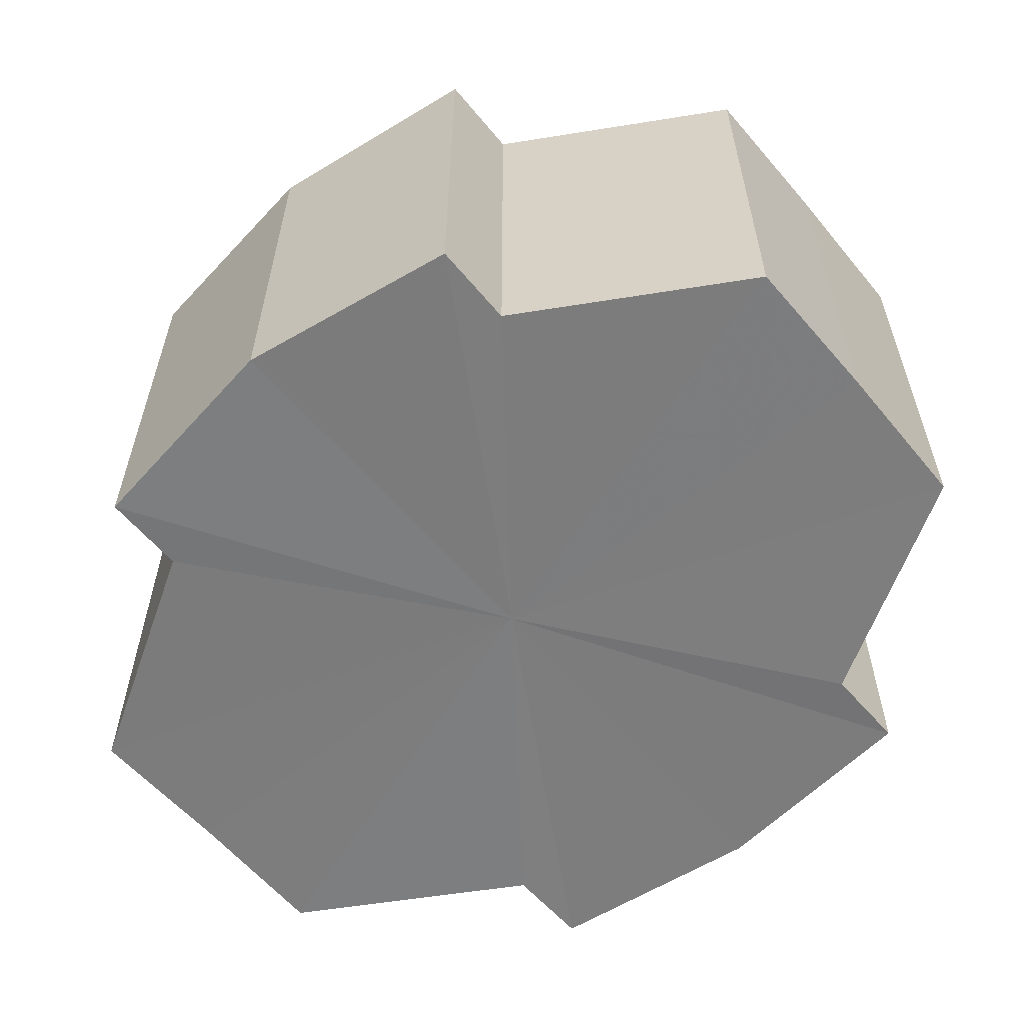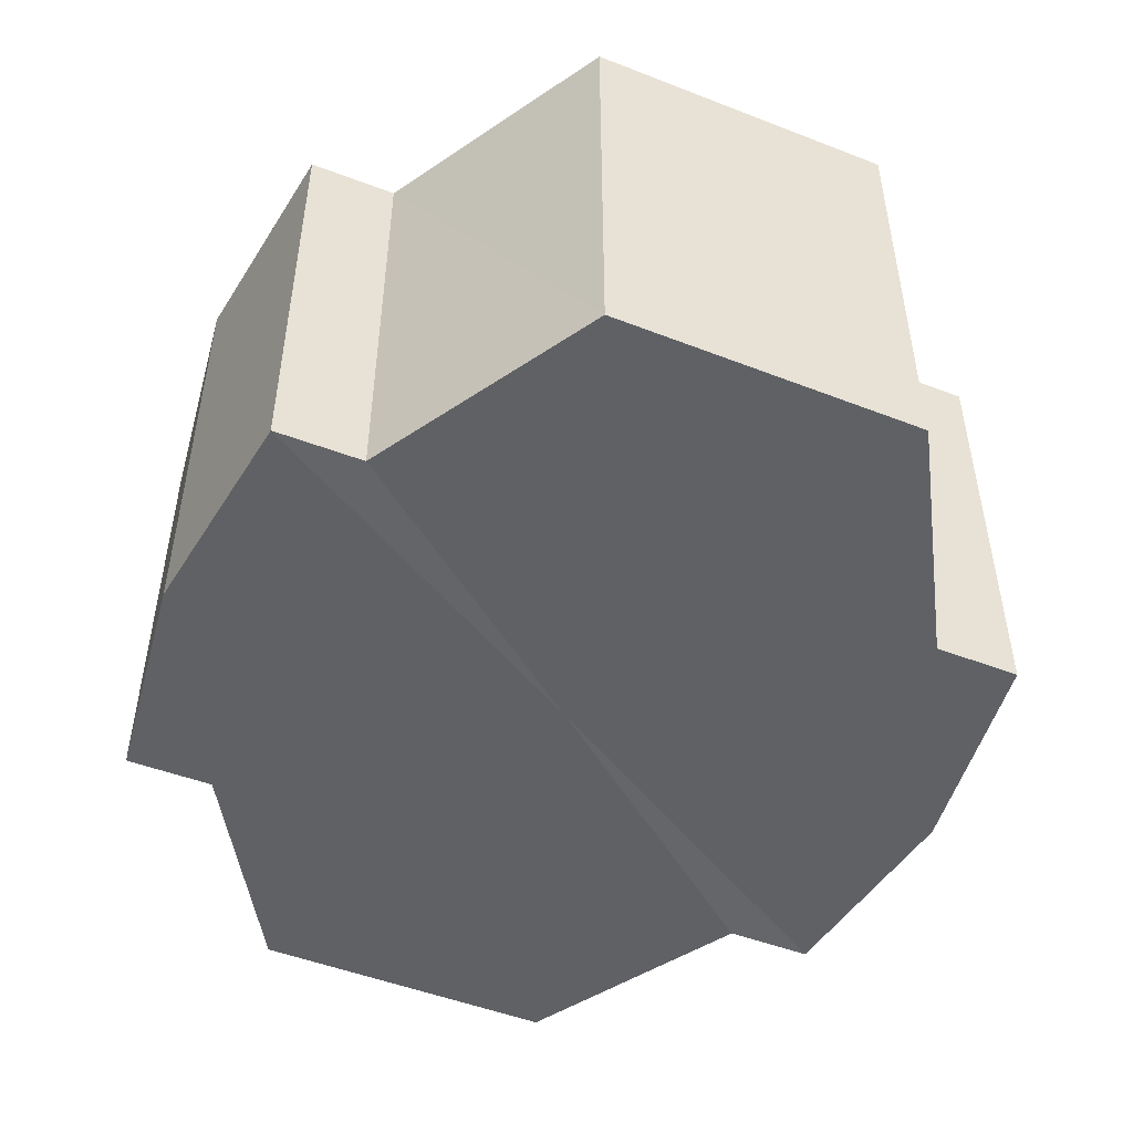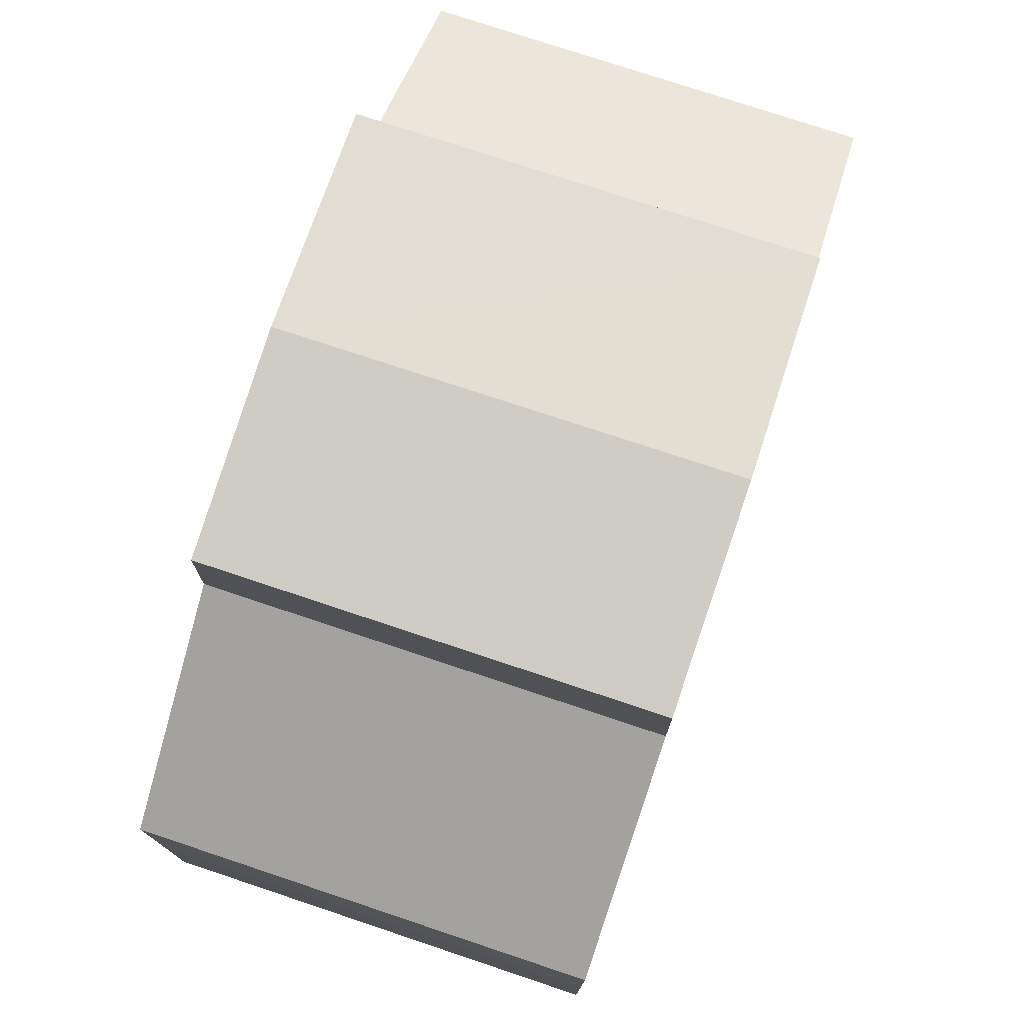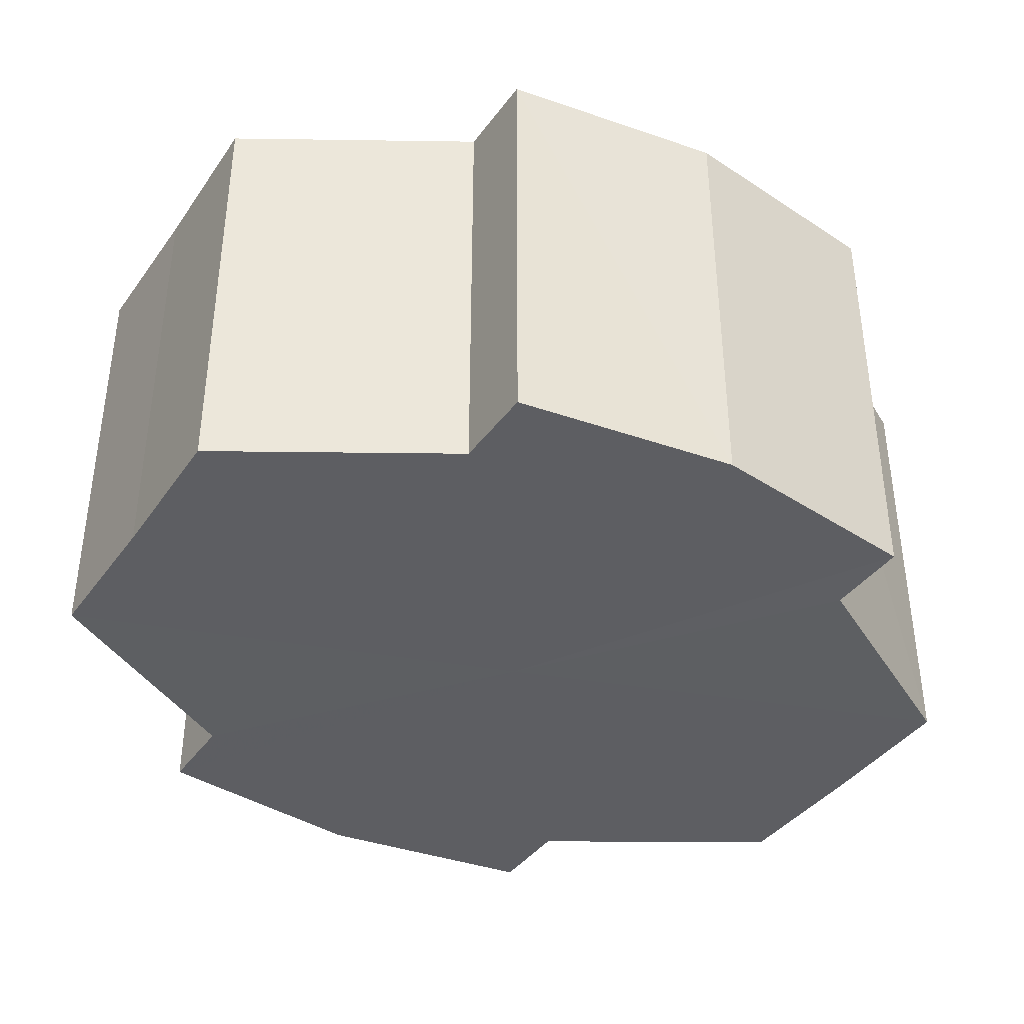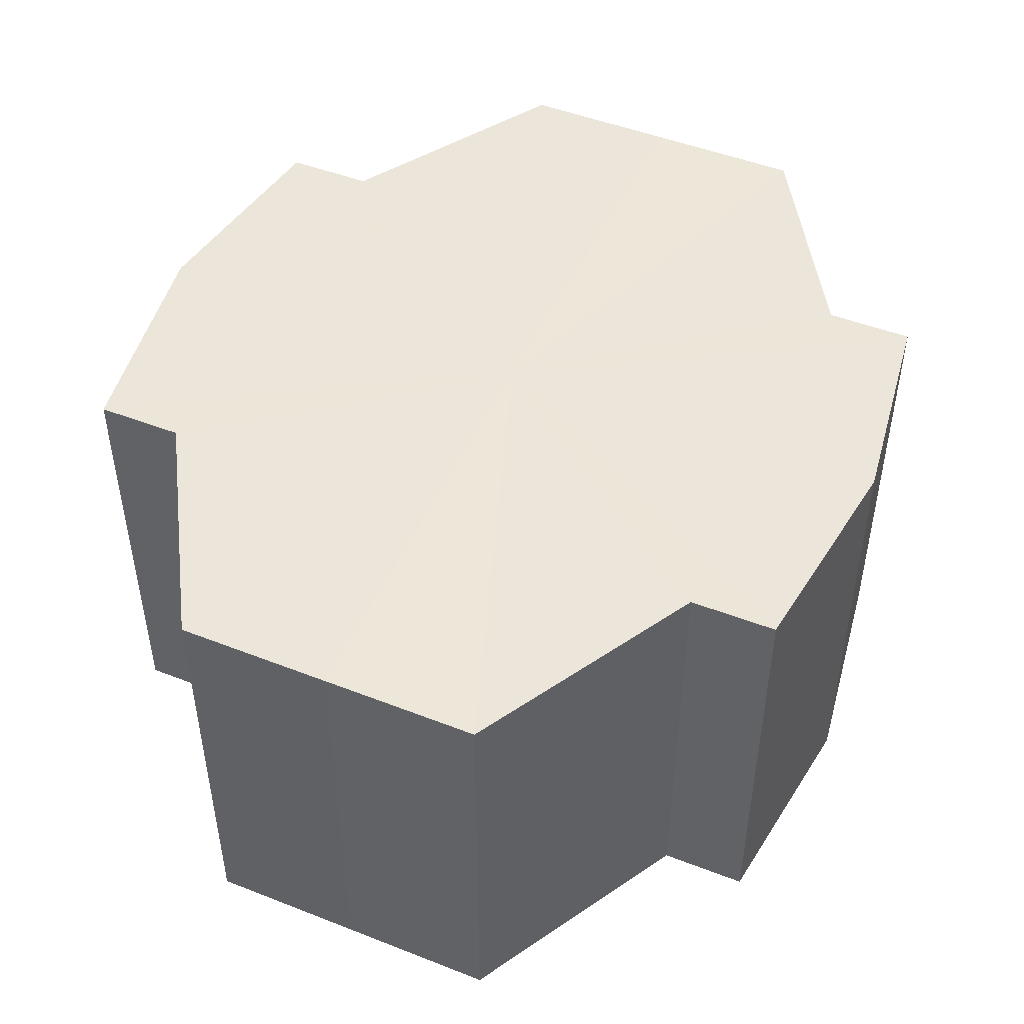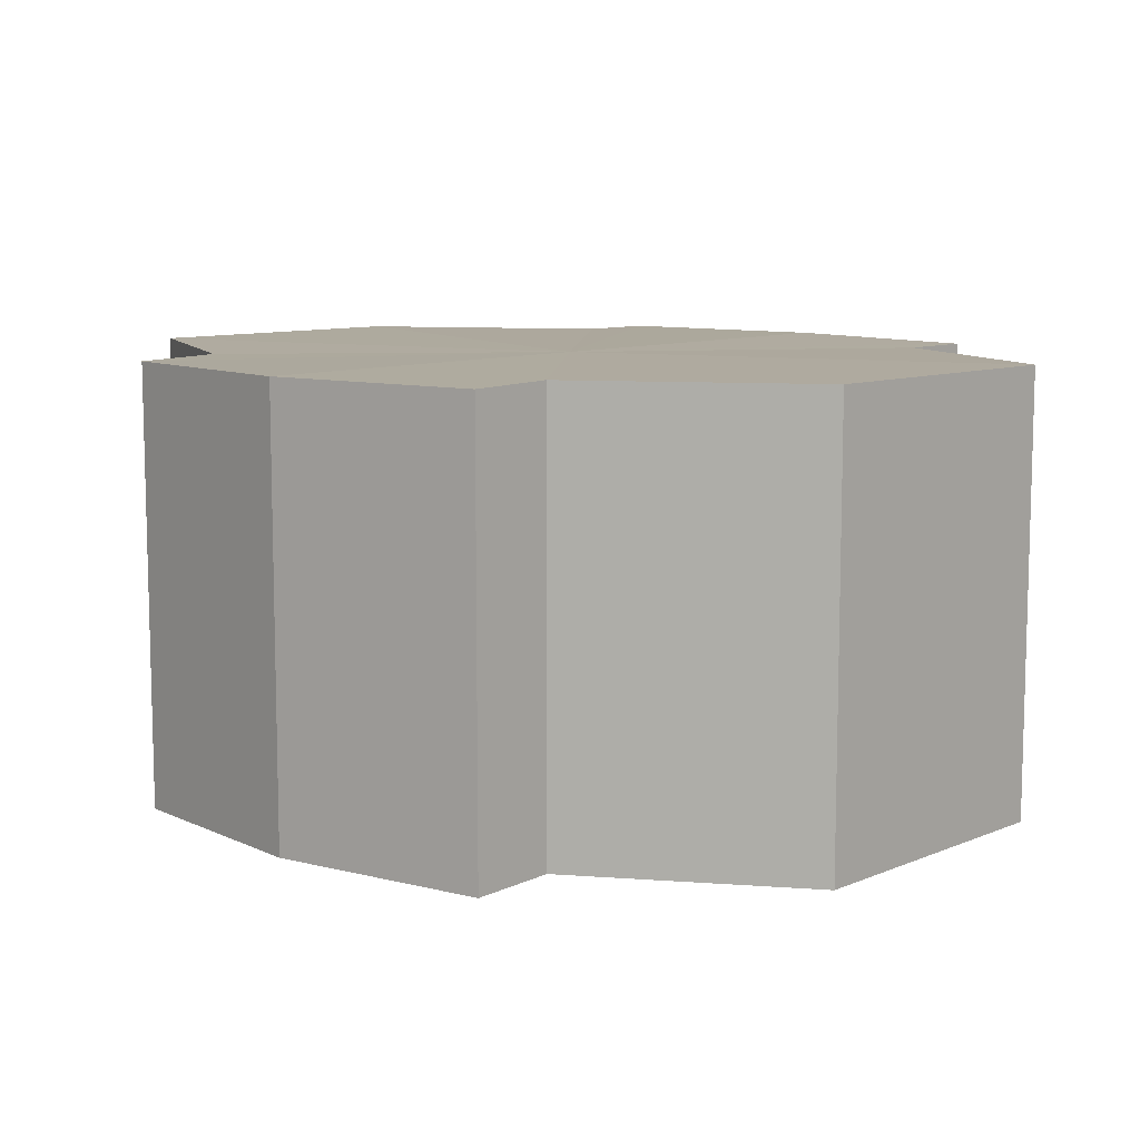
<metadata>
{"format":"obj","ext":"obj","renderer":"f3d","projection":"perspective","resolution":1024,"background":"white","views":[{"elev":-58.8,"azim":39.7,"up":"+Y"},{"elev":-49.2,"azim":66.9,"up":"+Y"},{"elev":76.4,"azim":-71.6,"up":"+Z"},{"elev":-39.1,"azim":-31.4,"up":"+Y"},{"elev":48.4,"azim":-66.5,"up":"+Y"},{"elev":9.3,"azim":41.6,"up":"+Y"}]}
</metadata>
<code>
o 2108
v 2168 1876 7.437
v 2168 1876 7.438
v 2168 1876 7.437
v 2168 1876 7.438
v 2168 1876 7.438
v 2168 1876 7.437
v 2168 1876 7.437
v 2168 1876 7.438
v 2168 1876 7.438
v 2168 1876 7.455
v 2168 1876 7.437
v 2168 1876 7.442
v 2168 1876 7.448
v 2168 1876 7.455
v 2168 1876 7.462
v 2168 1876 7.468
v 2168 1876 7.438
v 2168 1876 7.472
v 2168 1876 7.442
v 2168 1876 7.438
v 2168 1876 7.442
v 2168 1876 7.448
v 2168 1876 7.442
v 2168 1876 7.448
v 2168 1876 7.455
v 2168 1876 7.448
v 2168 1876 7.455
v 2168 1876 7.462
v 2168 1876 7.455
v 2168 1876 7.462
v 2168 1876 7.468
v 2168 1876 7.462
v 2168 1876 7.468
v 2168 1876 7.472
v 2168 1876 7.468
v 2168 1876 7.472
v 2168 1876 7.473
v 2168 1876 7.473
v 2168 1876 7.472
v 2168 1876 7.472
v 2168 1876 7.468
v 2168 1876 7.472
v 2168 1876 7.473
v 2168 1876 7.462
v 2168 1876 7.468
v 2168 1876 7.472
v 2168 1876 7.473
v 2168 1876 7.472
v 2168 1876 7.473
v 2168 1876 7.455
v 2168 1876 7.462
v 2168 1876 7.448
v 2168 1876 7.455
v 2168 1876 7.442
v 2168 1876 7.448
v 2168 1876 7.438
v 2168 1876 7.442
v 2168 1876 7.438
v 2168 1876 7.442
v 2168 1876 7.438
v 2168 1876 7.448
v 2168 1876 7.442
v 2168 1876 7.442
v 2168 1876 7.442
v 2168 1876 7.455
v 2168 1876 7.448
v 2168 1876 7.462
v 2168 1876 7.455
v 2168 1876 7.448
v 2168 1876 7.448
v 2168 1876 7.468
v 2168 1876 7.462
v 2168 1876 7.472
v 2168 1876 7.468
v 2168 1876 7.455
v 2168 1876 7.455
v 2168 1876 7.462
v 2168 1876 7.462
v 2168 1876 7.468
v 2168 1876 7.468
v 2168 1876 7.472
v 2168 1876 7.455
v 2168 1876 7.437
v 2168 1876 7.438
v 2168 1876 7.438
v 2168 1876 7.442
v 2168 1876 7.442
v 2168 1876 7.448
v 2168 1876 7.448
v 2168 1876 7.455
v 2168 1876 7.455
v 2168 1876 7.462
v 2168 1876 7.462
v 2168 1876 7.468
v 2168 1876 7.468
v 2168 1876 7.472
v 2168 1876 7.472
v 2168 1876 7.473
f 1 2 3
f 4 1 5
f 5 6 7
f 7 8 9
f 10 8 11
f 10 12 8
f 10 13 12
f 10 14 13
f 10 15 14
f 10 16 15
f 10 11 17
f 10 18 16
f 19 17 20
f 10 17 21
f 22 23 19
f 10 21 24
f 25 26 22
f 10 24 27
f 28 29 25
f 10 27 30
f 31 32 28
f 10 30 33
f 34 35 31
f 10 33 36
f 10 36 37
f 10 37 18
f 38 36 39
f 40 41 34
f 42 43 38
f 41 44 45
f 46 47 42
f 47 48 49
f 44 50 51
f 50 52 53
f 52 54 55
f 54 56 57
f 58 59 60
f 59 61 62
f 60 63 64
f 61 65 66
f 65 67 68
f 64 69 70
f 67 71 72
f 71 73 74
f 70 75 76
f 76 77 78
f 78 79 80
f 80 18 81
f 82 83 84
f 82 85 83
f 82 84 86
f 82 87 85
f 82 86 88
f 82 89 87
f 82 88 90
f 82 91 89
f 82 90 92
f 82 93 91
f 82 92 94
f 82 95 93
f 82 94 96
f 82 97 95
f 82 96 98
f 82 98 97

</code>
